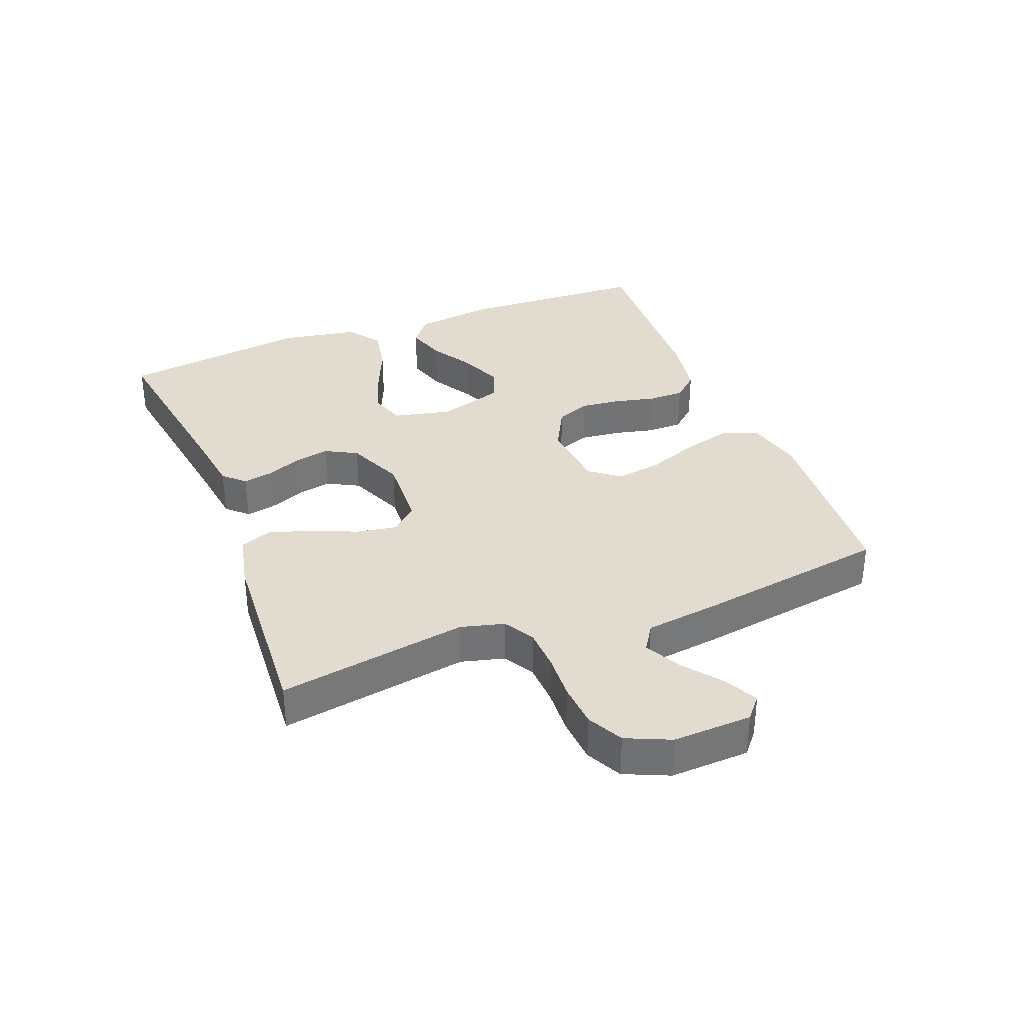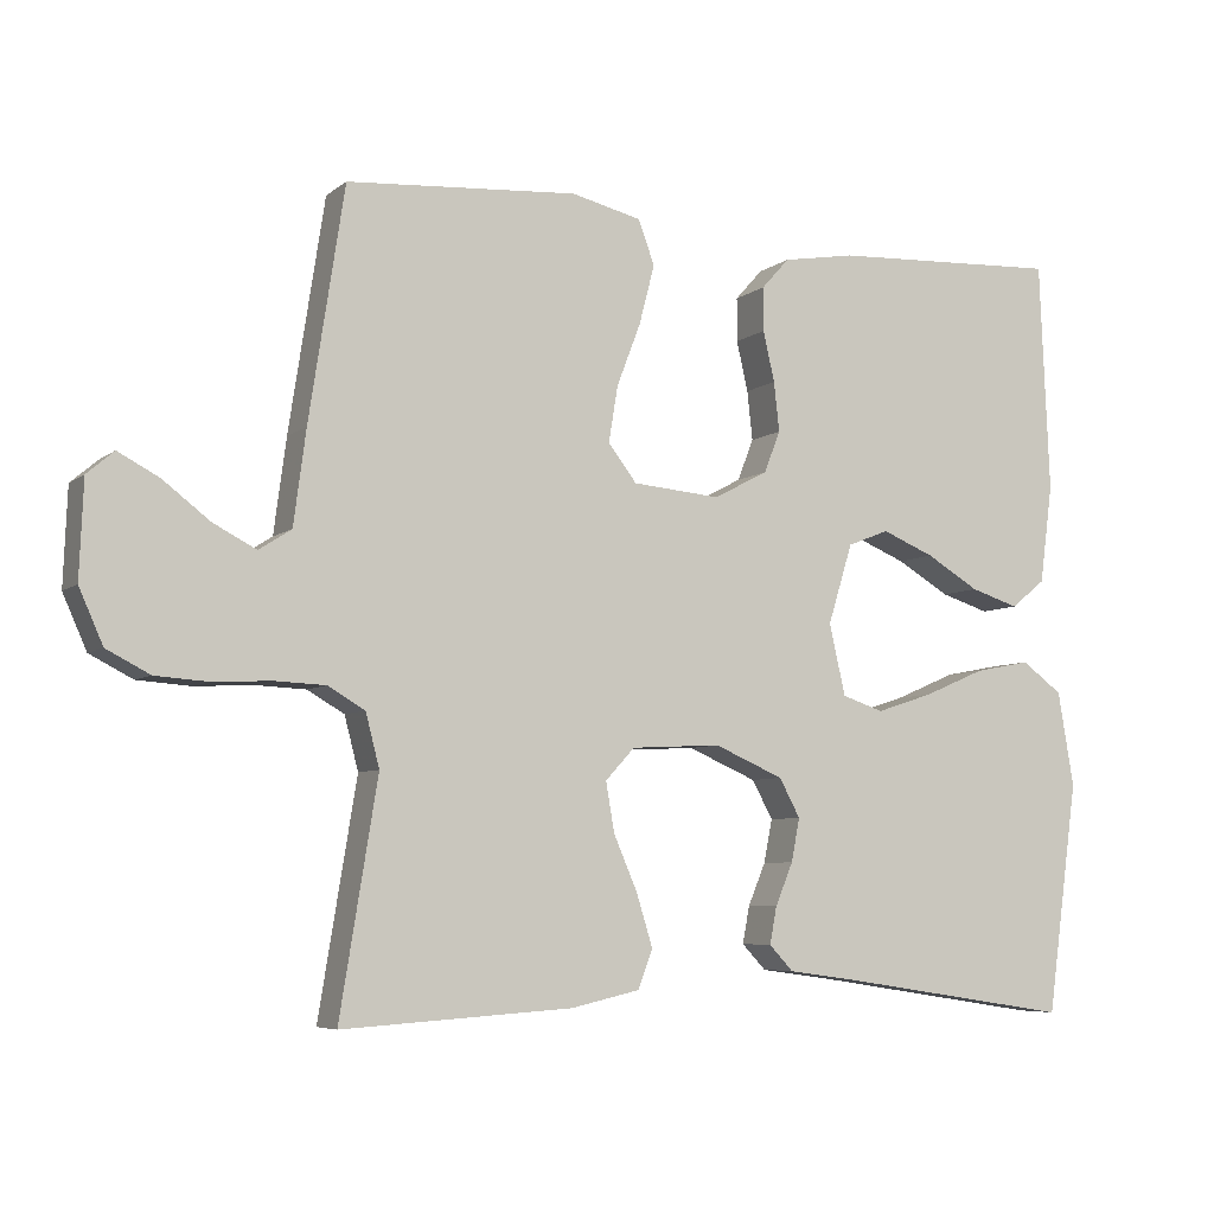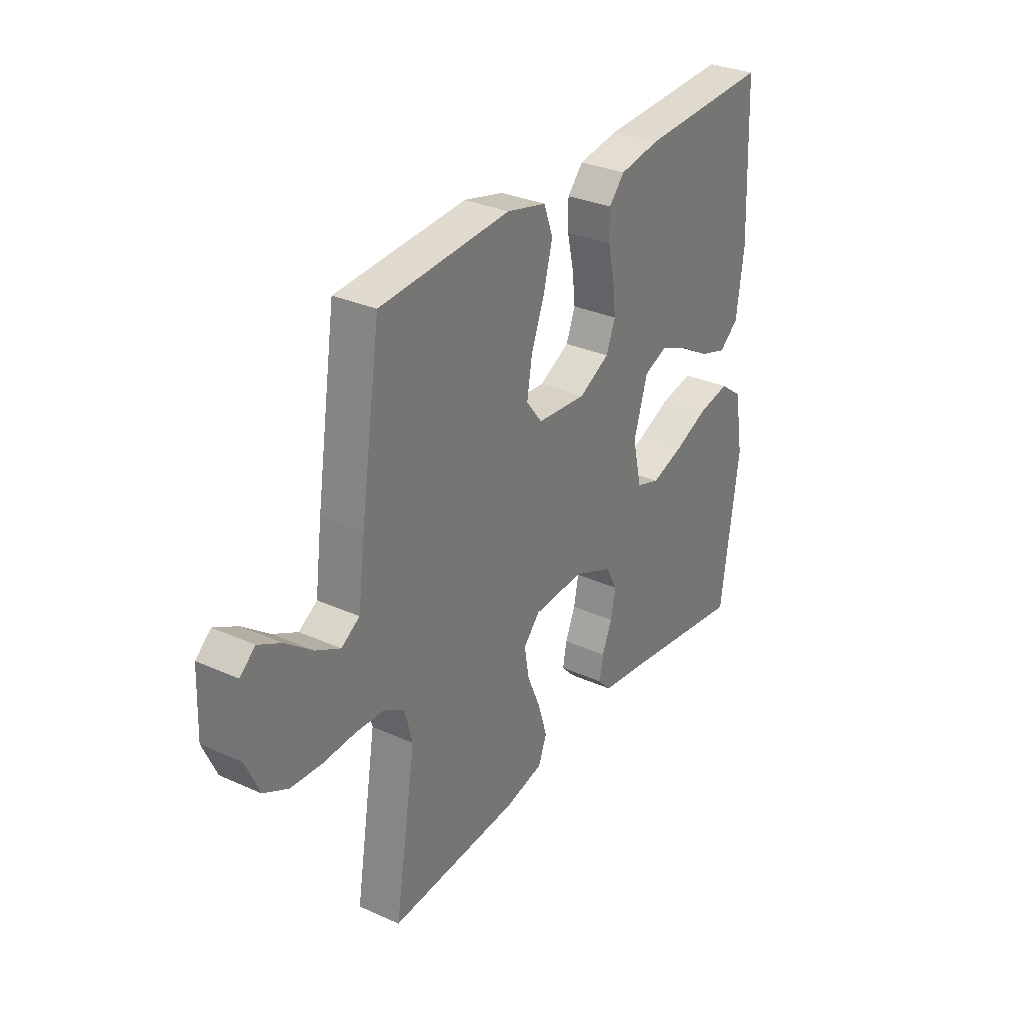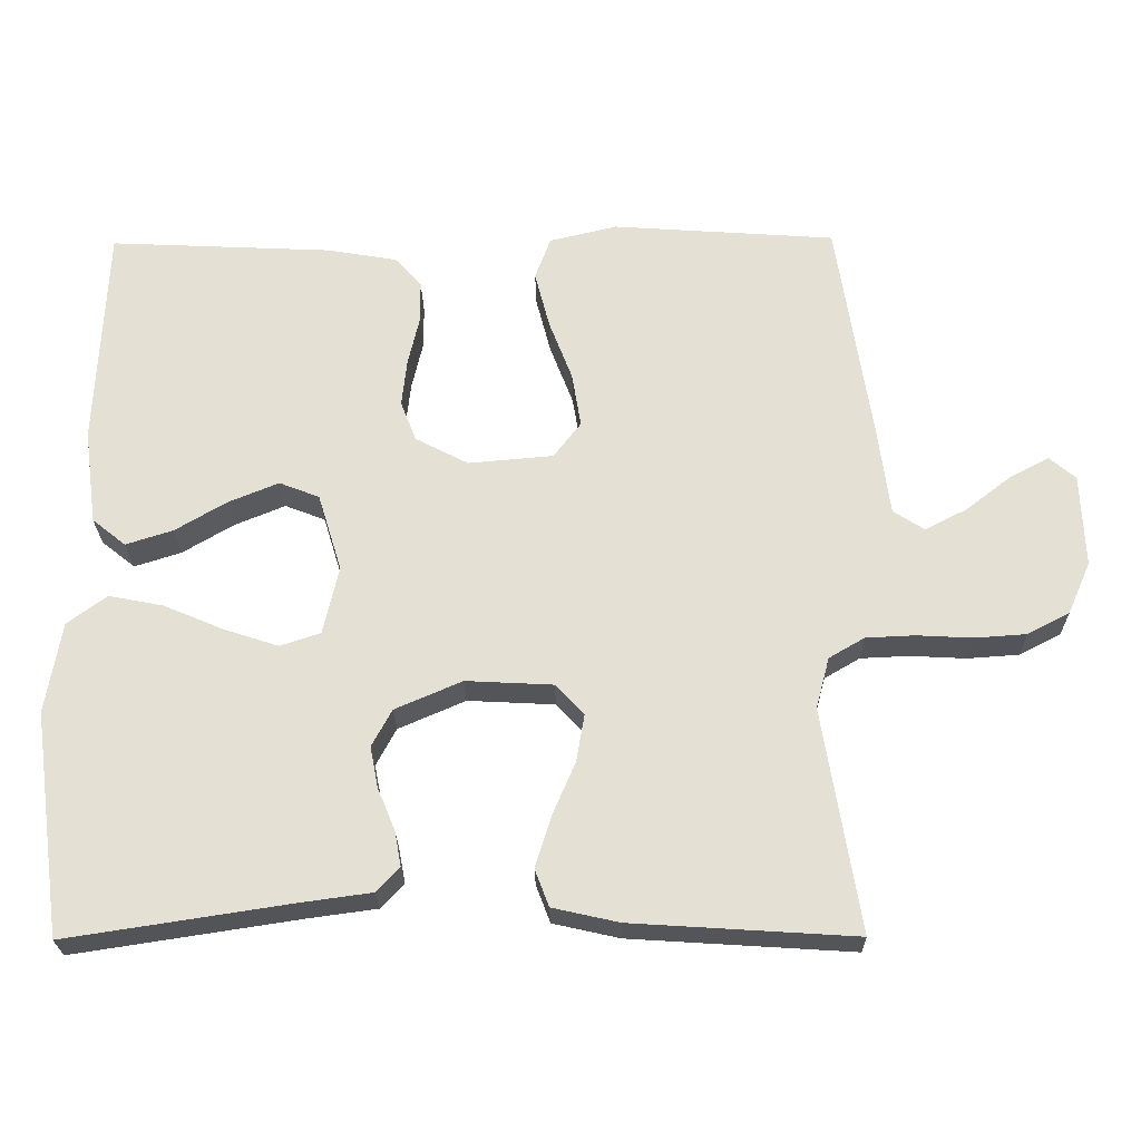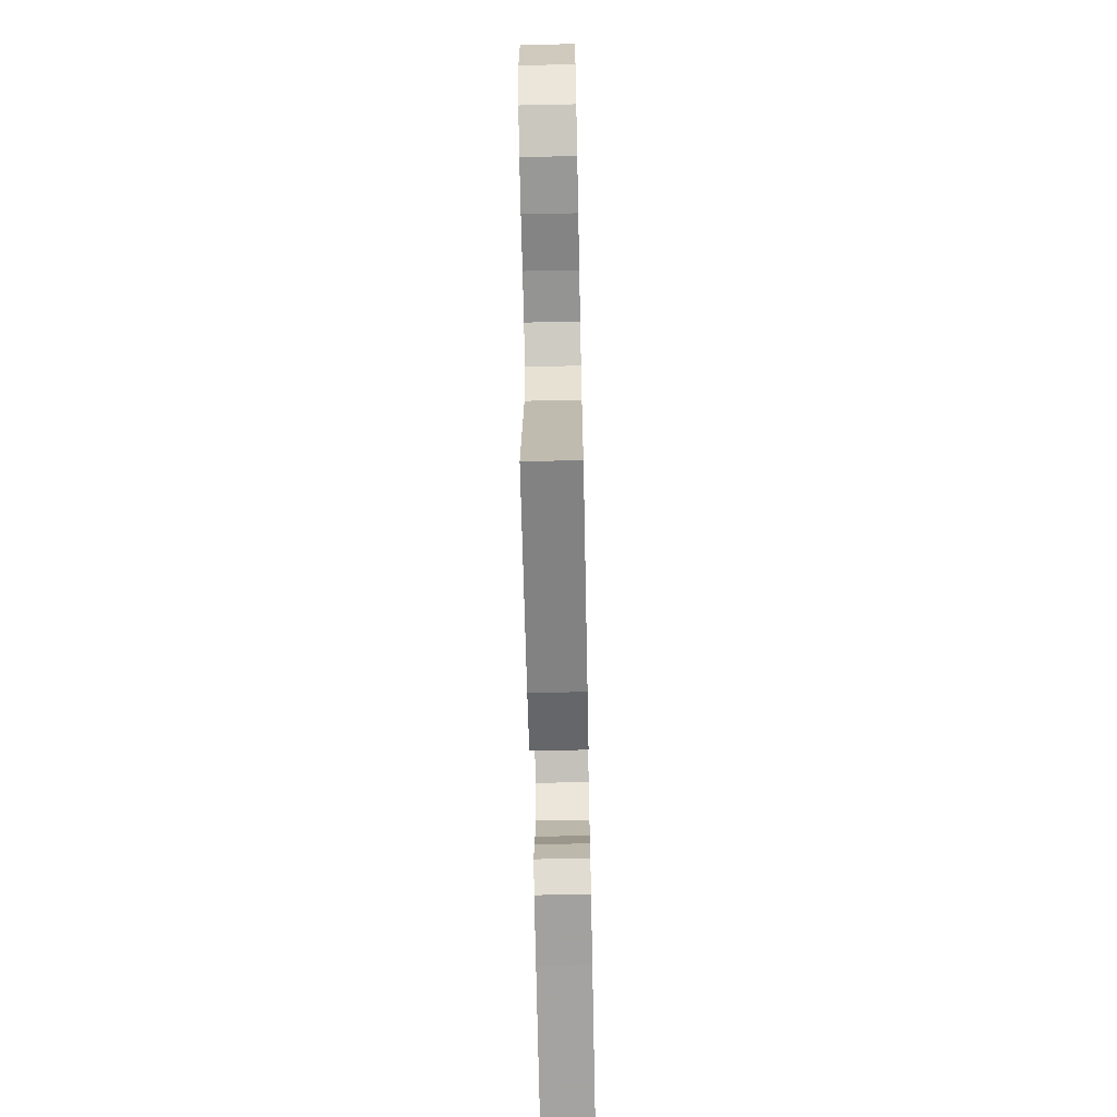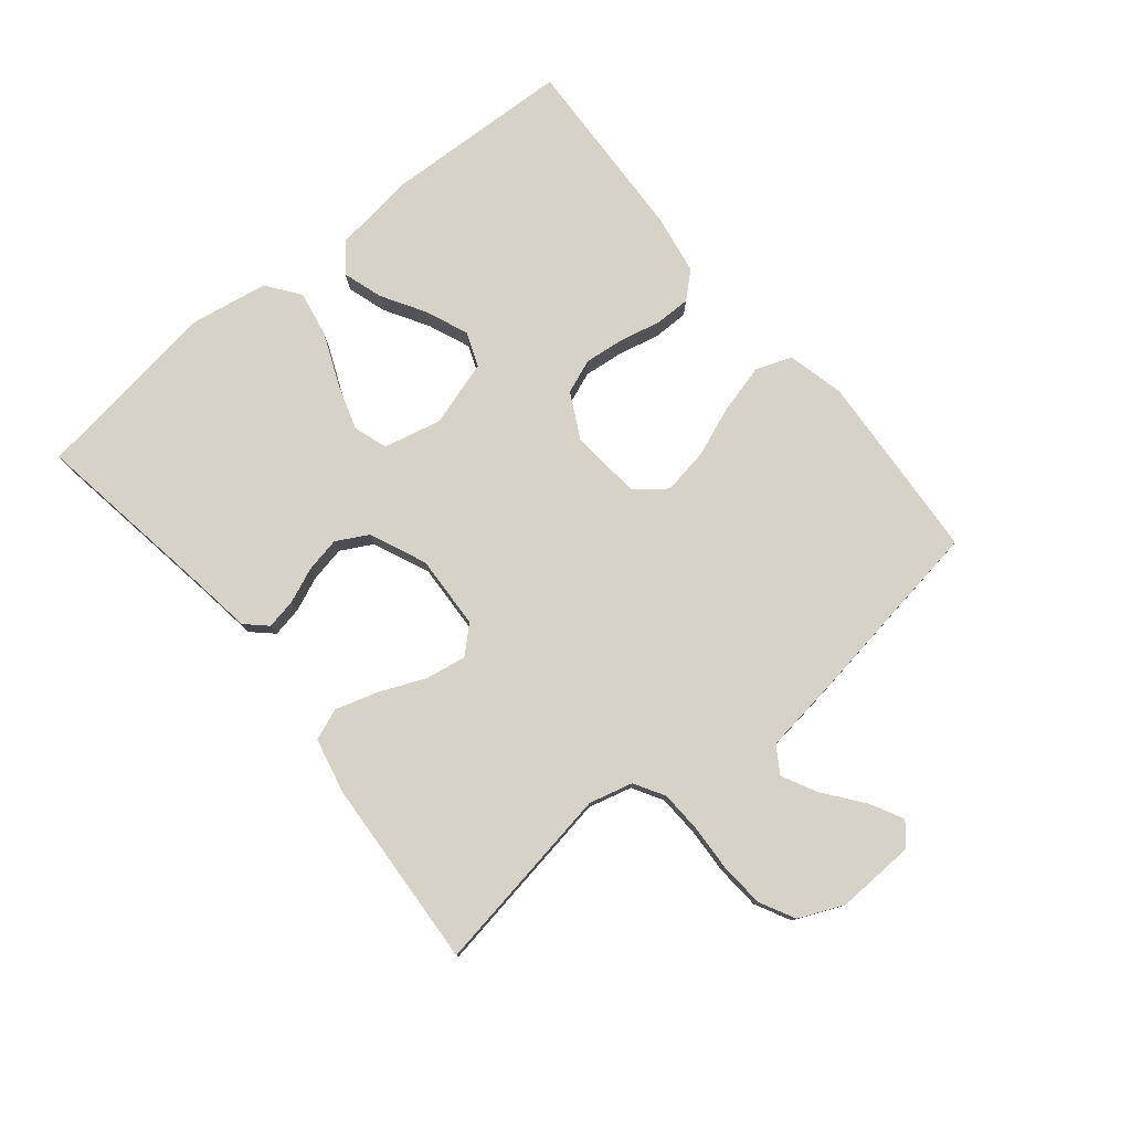
<metadata>
{"format":"obj","ext":"obj","renderer":"f3d","projection":"perspective","resolution":1024,"background":"white","views":[{"elev":34.5,"azim":-111.3,"up":"+Y"},{"elev":-6.2,"azim":-26.2,"up":"+Z"},{"elev":31.1,"azim":-57.3,"up":"+Z"},{"elev":-24.3,"azim":-179.2,"up":"+Z"},{"elev":-64.4,"azim":-88.8,"up":"+Z"},{"elev":78.2,"azim":-129.4,"up":"+Y"}]}
</metadata>
<code>
v -0.5 0.07 -0.5
v -0.451 0.07 -0.2
v -0.469 0.07 -0.131
v -0.517 0.07 -0.103
v -0.583 0.07 -0.1
v -0.657 0.07 -0.104
v -0.727 0.07 -0.099
v -0.783 0.07 -0.07
v -0.814 0.07 0
v -0.809 0.07 0.125
v -0.774 0.07 0.155
v -0.721 0.07 0.127
v -0.66 0.07 0.08
v -0.604 0.07 0.051
v -0.562 0.07 0.078
v -0.546 0.07 0.2
v -0.5 0.07 0.5
v -0.2 0.07 0.521
v -0.109 0.07 0.499
v -0.088 0.07 0.442
v -0.108 0.07 0.365
v -0.139 0.07 0.284
v -0.151 0.07 0.211
v -0.114 0.07 0.163
v 0 0.07 0.153
v 0.071 0.07 0.19
v 0.092 0.07 0.244
v 0.085 0.07 0.308
v 0.07 0.07 0.373
v 0.07 0.07 0.43
v 0.106 0.07 0.47
v 0.2 0.07 0.486
v 0.5 0.07 0.5
v 0.513 0.07 0.2
v 0.496 0.07 0.072
v 0.451 0.07 0.036
v 0.388 0.07 0.056
v 0.319 0.07 0.097
v 0.251 0.07 0.125
v 0.197 0.07 0.104
v 0.165 0.07 0
v 0.186 0.07 -0.092
v 0.24 0.07 -0.11
v 0.314 0.07 -0.086
v 0.394 0.07 -0.052
v 0.467 0.07 -0.038
v 0.52 0.07 -0.077
v 0.541 0.07 -0.2
v 0.5 0.07 -0.5
v 0.2 0.07 -0.454
v 0.105 0.07 -0.441
v 0.074 0.07 -0.408
v 0.083 0.07 -0.36
v 0.106 0.07 -0.305
v 0.117 0.07 -0.249
v 0.09 0.07 -0.199
v 0 0.07 -0.16
v -0.117 0.07 -0.166
v -0.155 0.07 -0.207
v -0.144 0.07 -0.271
v -0.113 0.07 -0.343
v -0.092 0.07 -0.411
v -0.111 0.07 -0.461
v -0.2 0.07 -0.481
v -0.5 0 -0.5
v -0.451 0 -0.2
v -0.469 0 -0.131
v -0.517 0 -0.103
v -0.583 0 -0.1
v -0.657 0 -0.104
v -0.727 0 -0.099
v -0.783 0 -0.07
v -0.814 0 0
v -0.809 0 0.125
v -0.774 0 0.155
v -0.721 0 0.127
v -0.66 0 0.08
v -0.604 0 0.051
v -0.562 0 0.078
v -0.546 0 0.2
v -0.5 0 0.5
v -0.2 0 0.521
v -0.109 0 0.499
v -0.088 0 0.442
v -0.108 0 0.365
v -0.139 0 0.284
v -0.151 0 0.211
v -0.114 0 0.163
v 0 0 0.153
v 0.071 0 0.19
v 0.092 0 0.244
v 0.085 0 0.308
v 0.07 0 0.373
v 0.07 0 0.43
v 0.106 0 0.47
v 0.2 0 0.486
v 0.5 0 0.5
v 0.513 0 0.2
v 0.496 0 0.072
v 0.451 0 0.036
v 0.388 0 0.056
v 0.319 0 0.097
v 0.251 0 0.125
v 0.197 0 0.104
v 0.165 0 0
v 0.186 0 -0.092
v 0.24 0 -0.11
v 0.314 0 -0.086
v 0.394 0 -0.052
v 0.467 0 -0.038
v 0.52 0 -0.077
v 0.541 0 -0.2
v 0.5 0 -0.5
v 0.2 0 -0.454
v 0.105 0 -0.441
v 0.074 0 -0.408
v 0.083 0 -0.36
v 0.106 0 -0.305
v 0.117 0 -0.249
v 0.09 0 -0.199
v 0 0 -0.16
v -0.117 0 -0.166
v -0.155 0 -0.207
v -0.144 0 -0.271
v -0.113 0 -0.343
v -0.092 0 -0.411
v -0.111 0 -0.461
v -0.2 0 -0.481
f 63 64 1 2
f 60 61 62 63
f 60 63 2 3
f 59 60 3 4
f 58 59 4
f 57 58 4
f 51 52 53 54
f 50 51 54 55
f 49 50 55
f 48 49 55 56
f 44 45 46 47
f 43 44 47 48
f 35 36 37 38
f 35 38 39
f 34 35 39
f 33 34 39
f 32 33 39 40
f 28 29 30 31
f 27 28 31 32
f 26 27 32 40
f 19 20 21 22
f 19 22 23
f 18 19 23
f 15 16 17 18
f 15 18 23
f 14 15 23 24
f 10 11 12 13
f 10 13 14
f 9 10 14
f 5 6 7 8
f 4 5 8 9
f 57 4 9 14
f 43 48 56 57
f 42 43 57 14
f 25 26 40 41
f 25 41 42
f 14 24 25 42
f 66 65 128 127
f 127 126 125 124
f 67 66 127 124
f 68 67 124 123
f 68 123 122
f 68 122 121
f 118 117 116 115
f 119 118 115 114
f 119 114 113
f 120 119 113 112
f 111 110 109 108
f 112 111 108 107
f 102 101 100 99
f 103 102 99
f 103 99 98
f 103 98 97
f 104 103 97 96
f 95 94 93 92
f 96 95 92 91
f 104 96 91 90
f 86 85 84 83
f 87 86 83
f 87 83 82
f 82 81 80 79
f 87 82 79
f 88 87 79 78
f 77 76 75 74
f 78 77 74
f 78 74 73
f 72 71 70 69
f 73 72 69 68
f 78 73 68 121
f 121 120 112 107
f 78 121 107 106
f 105 104 90 89
f 106 105 89
f 106 89 88 78
f 1 65 66 2
f 2 66 67 3
f 3 67 68 4
f 4 68 69 5
f 5 69 70 6
f 6 70 71 7
f 7 71 72 8
f 8 72 73 9
f 9 73 74 10
f 10 74 75 11
f 11 75 76 12
f 12 76 77 13
f 13 77 78 14
f 14 78 79 15
f 15 79 80 16
f 16 80 81 17
f 17 81 82 18
f 18 82 83 19
f 19 83 84 20
f 20 84 85 21
f 21 85 86 22
f 22 86 87 23
f 23 87 88 24
f 24 88 89 25
f 25 89 90 26
f 26 90 91 27
f 27 91 92 28
f 28 92 93 29
f 29 93 94 30
f 30 94 95 31
f 31 95 96 32
f 32 96 97 33
f 33 97 98 34
f 34 98 99 35
f 35 99 100 36
f 36 100 101 37
f 37 101 102 38
f 38 102 103 39
f 39 103 104 40
f 40 104 105 41
f 41 105 106 42
f 42 106 107 43
f 43 107 108 44
f 44 108 109 45
f 45 109 110 46
f 46 110 111 47
f 47 111 112 48
f 48 112 113 49
f 49 113 114 50
f 50 114 115 51
f 51 115 116 52
f 52 116 117 53
f 53 117 118 54
f 54 118 119 55
f 55 119 120 56
f 56 120 121 57
f 57 121 122 58
f 58 122 123 59
f 59 123 124 60
f 60 124 125 61
f 61 125 126 62
f 62 126 127 63
f 63 127 128 64
f 64 128 65 1

</code>
